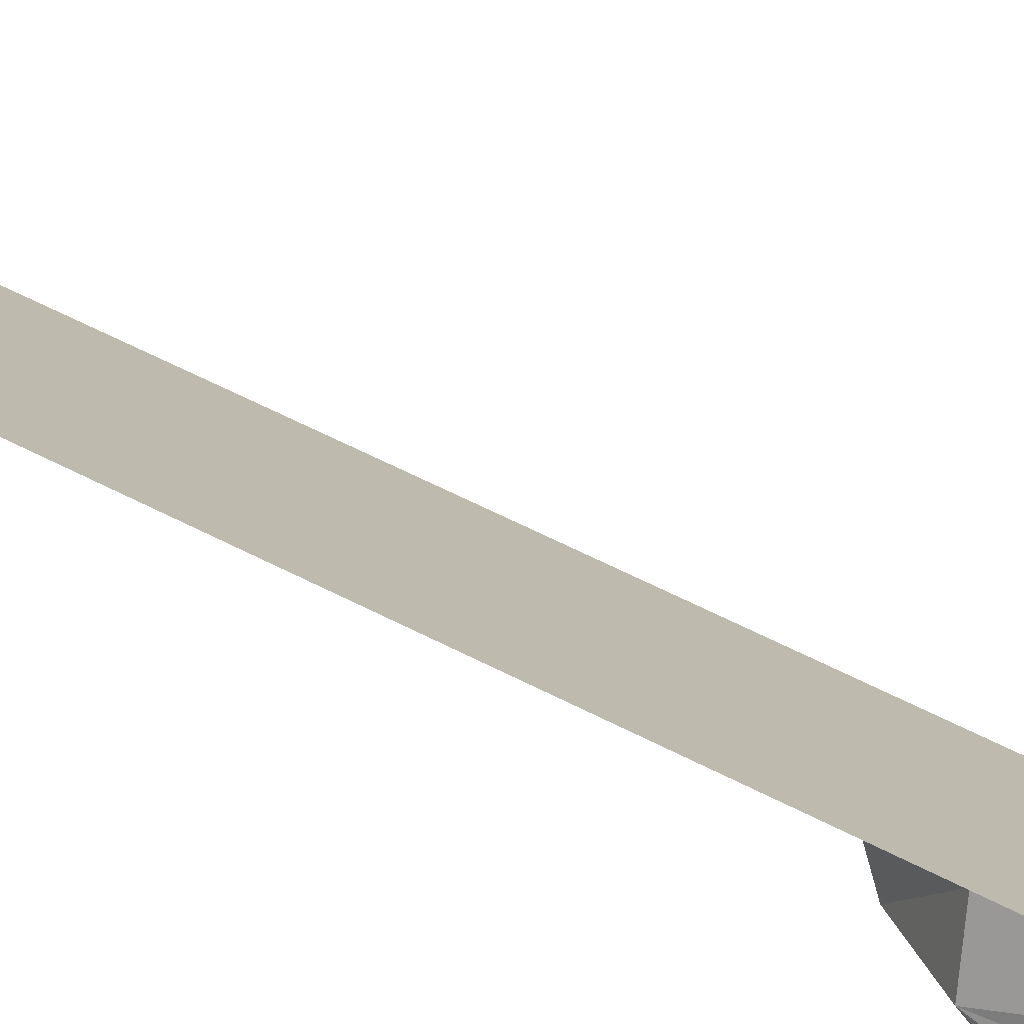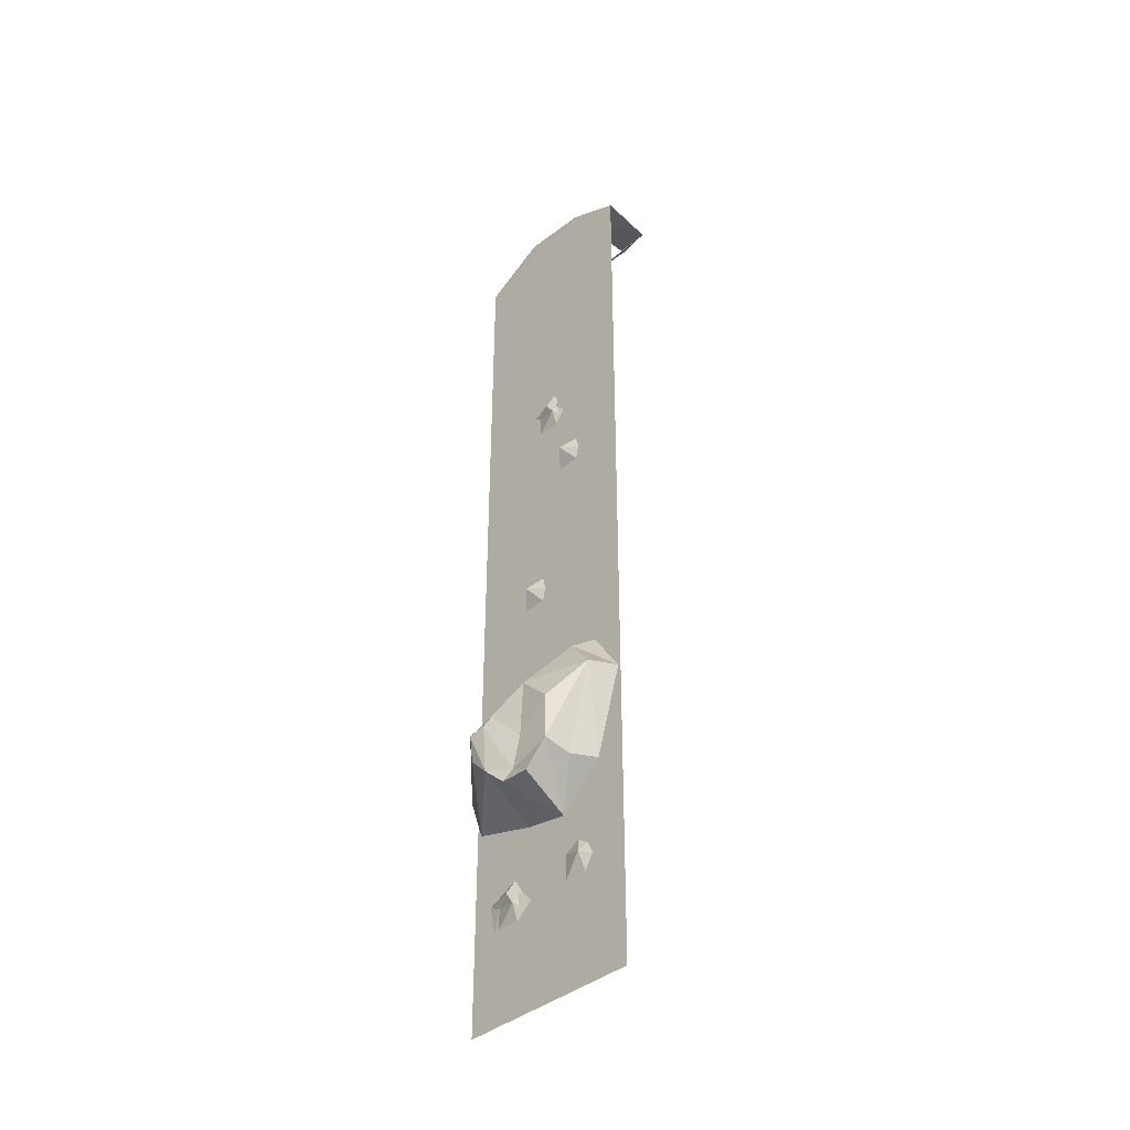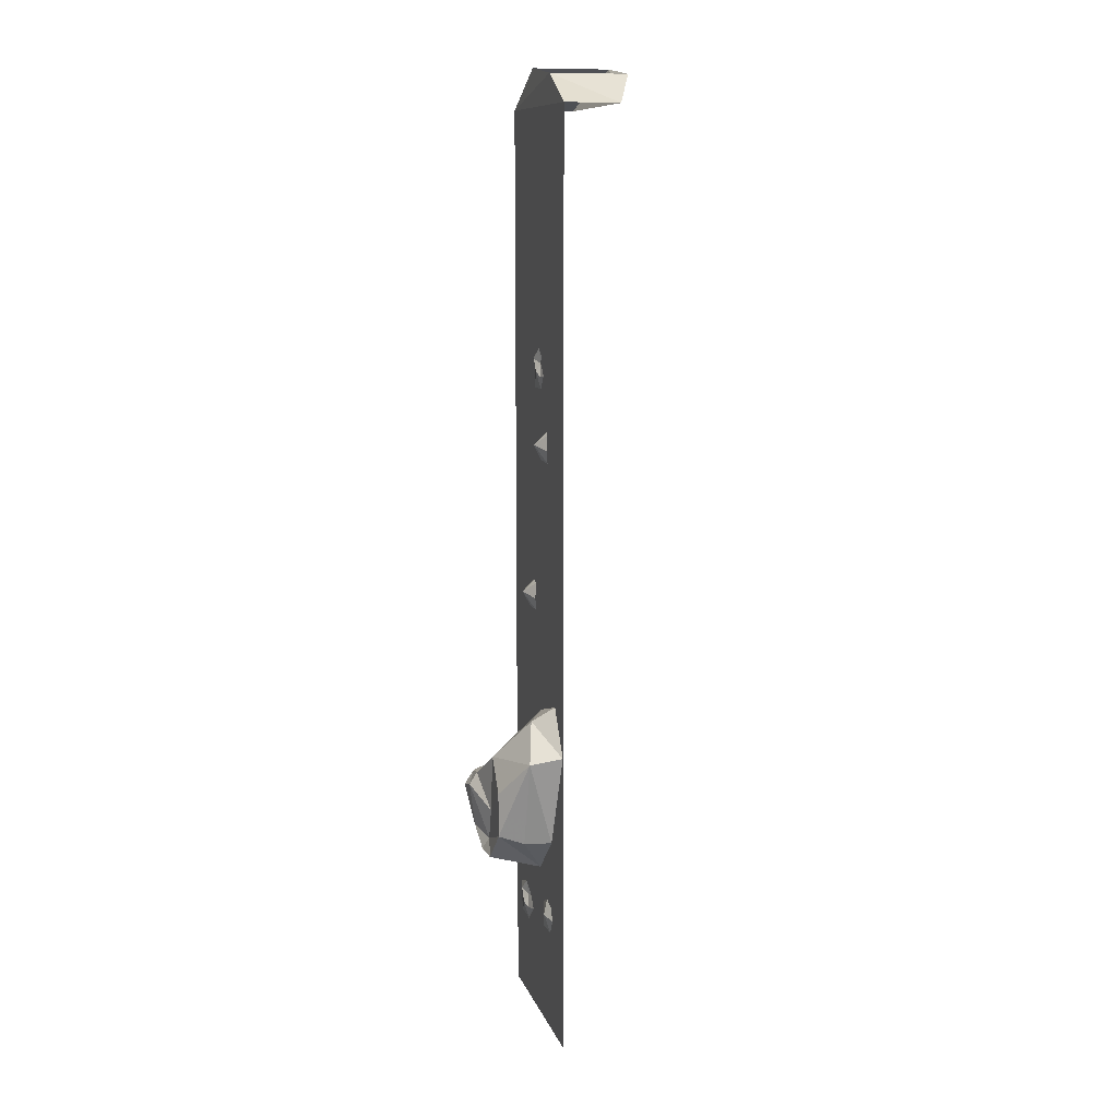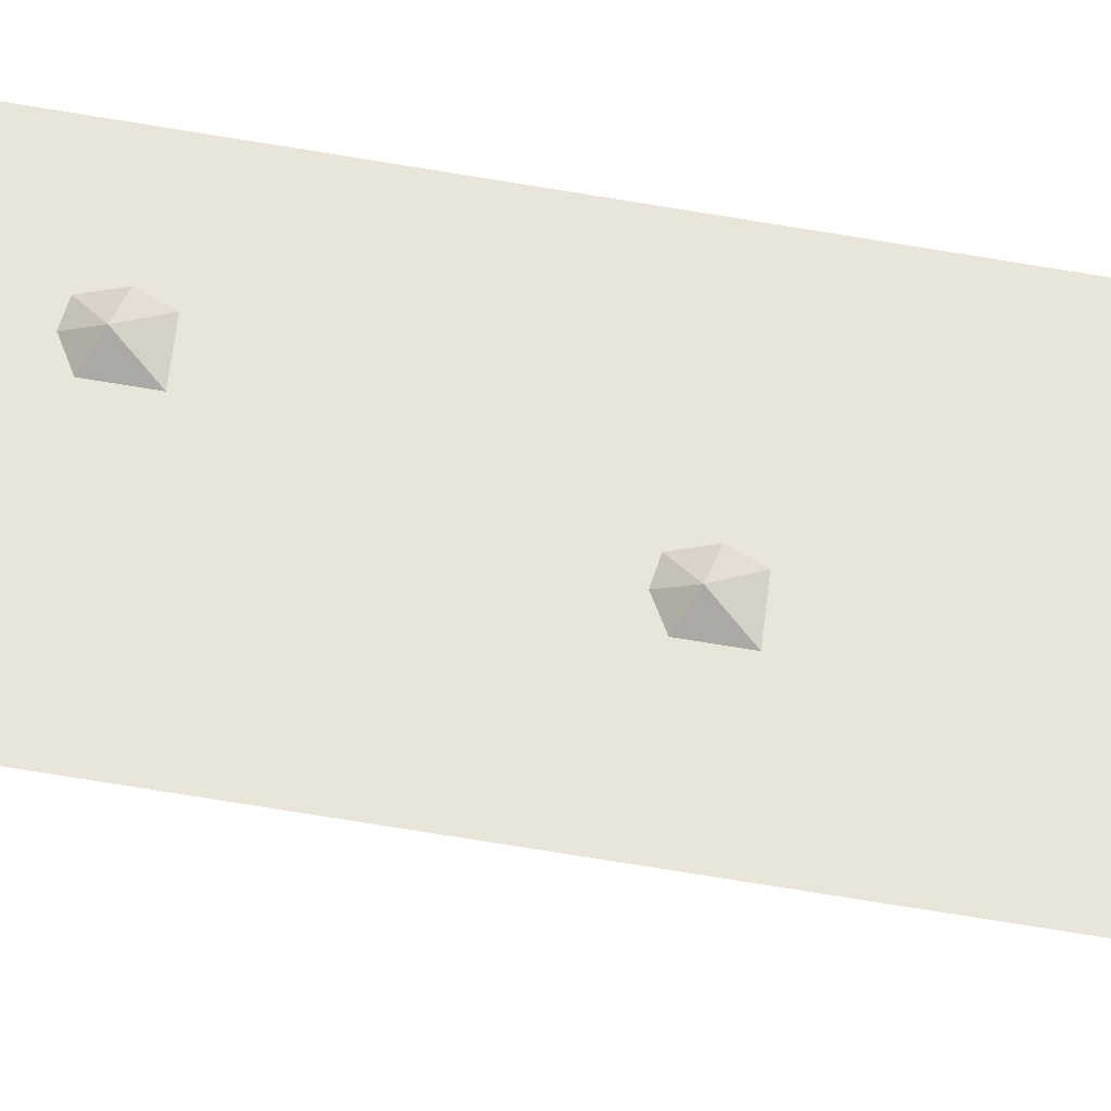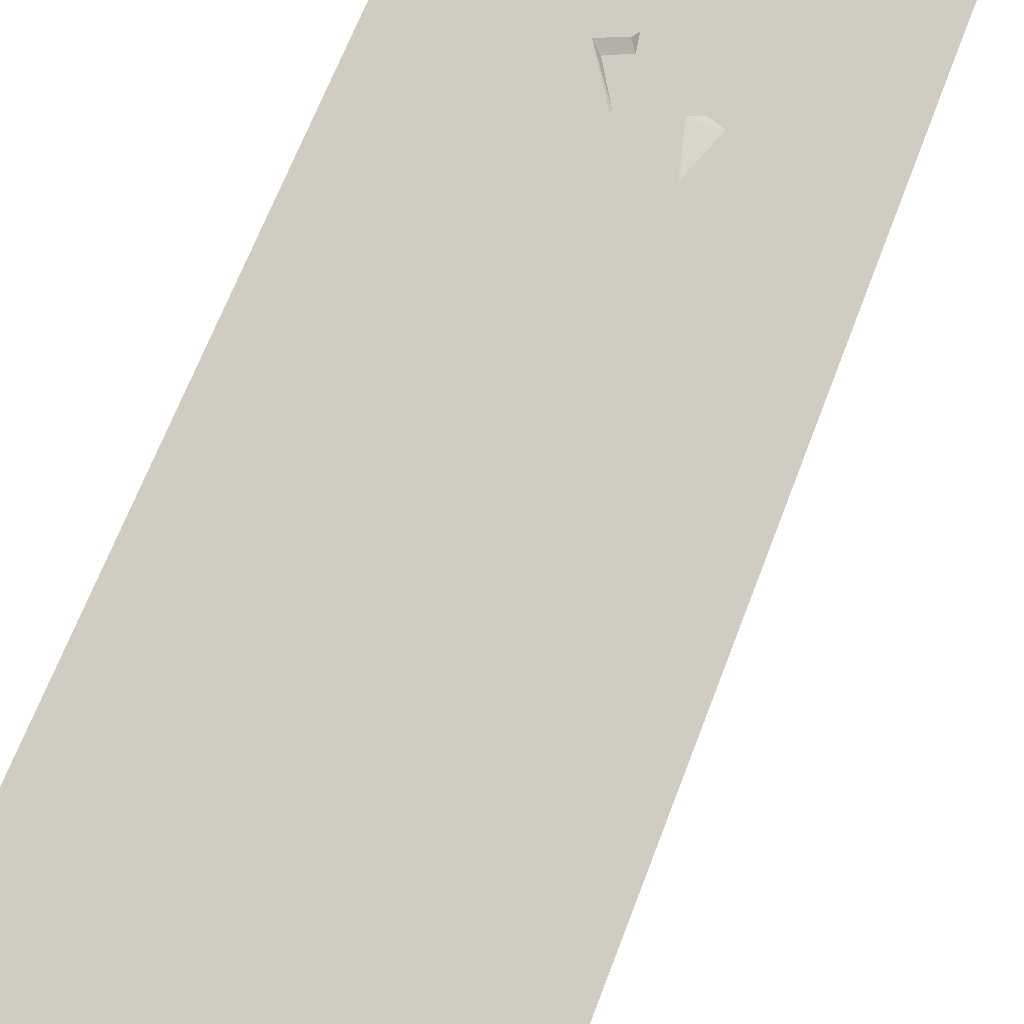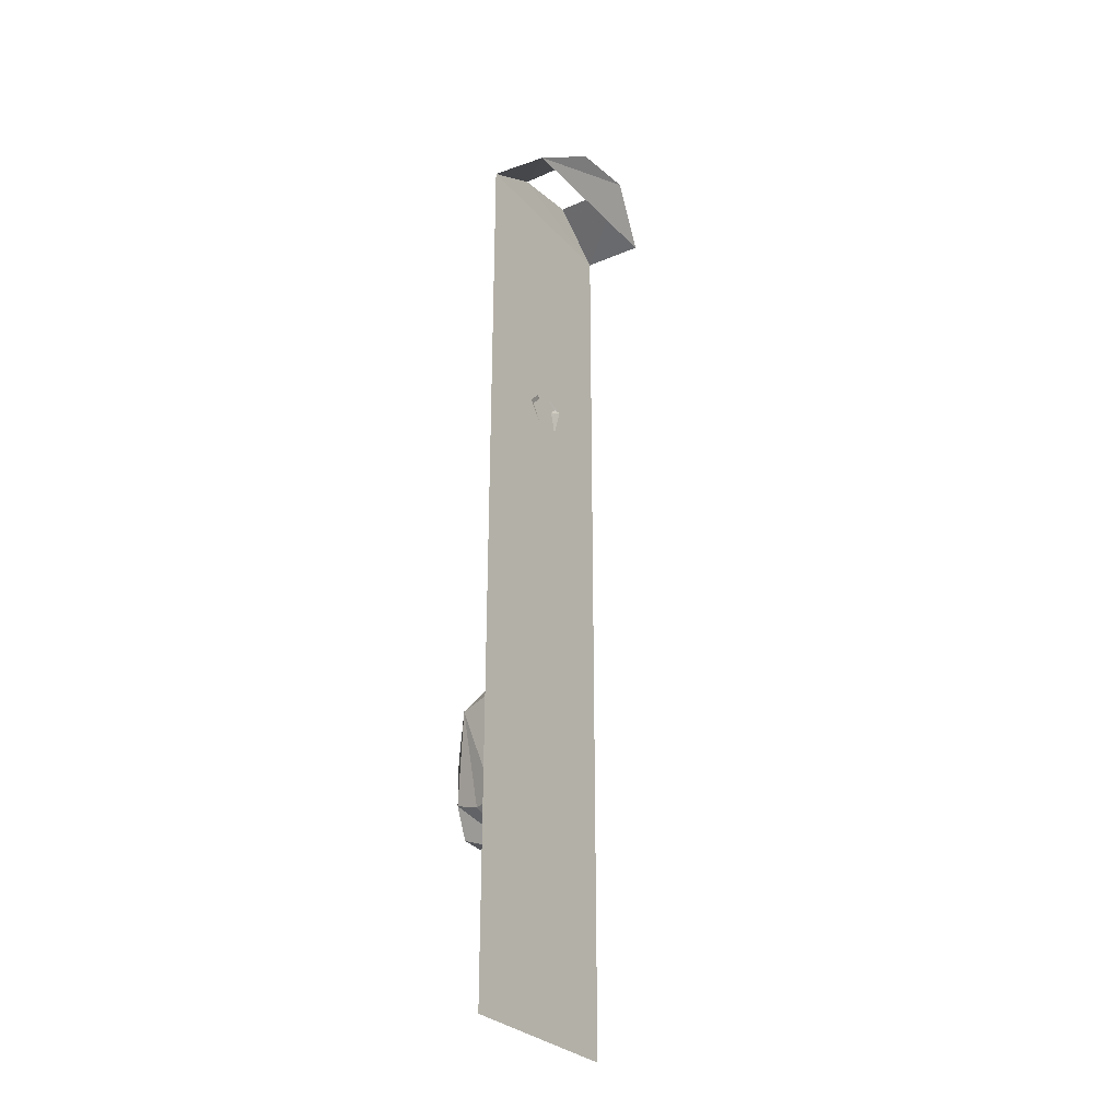
<metadata>
{"format":"obj","ext":"obj","renderer":"f3d","projection":"perspective","resolution":1024,"background":"white","views":[{"elev":52.1,"azim":-59.8,"up":"+Z"},{"elev":-38.8,"azim":-88.4,"up":"+Y"},{"elev":10.7,"azim":-60.0,"up":"+Y"},{"elev":-75.4,"azim":-99.2,"up":"+Z"},{"elev":45.9,"azim":16.6,"up":"+Z"},{"elev":-29.4,"azim":-11.8,"up":"+Y"}]}
</metadata>
<code>
v 0 1.562 -0.5
v -0.1562 1.703 -0.3281
v 0.04688 1.703 -0.125
v 0.1641 1.562 -0.3438
v -0.3359 1.562 0.1328
v -0.1406 1.672 0.05469
v -0.3438 1.672 -0.1484
v -0.5 1.562 0
v 0 -1.875 -0.5
v -0.5 -1.875 0
v -0.5547 -0.7812 -0.1094
v -0.4922 -1.109 -0.1719
v -0.4531 -1.102 -0.07812
v -0.4922 -0.7578 -0.007812
v -0.4531 -0.6484 -0.1641
v -0.4609 -0.8047 -0.3281
v -0.5469 -0.9141 -0.25
v -0.5469 -1.078 -0.25
v -0.3359 -1.25 -0.1953
v -0.3125 -0.6406 -0.2031
v -0.2266 -0.8359 -0.3047
v -0.4141 -0.5938 -0.08594
v -0.3984 -0.8984 -0.4375
v -0.4609 -1.016 -0.3359
v -0.4375 -1.133 -0.3594
v -0.5078 -1.18 -0.3125
v -0.4375 -1.18 -0.3906
v -0.2266 -1.227 -0.3125
v -0.3906 -1.109 -0.4531
v -0.05469 -1.156 -0.4844
v -0.3516 -1.047 -0.5
v -0.007812 -1 -0.5234
v -0.375 -0.9609 -0.5078
v -0.1016 -0.875 -0.4219
v -0.3359 -0.9141 -0.4922
v -0.4141 -0.9453 -0.4609
v -0.3906 -1.414 -0.1484
v -0.3828 -1.484 -0.125
v -0.4062 -1.43 -0.1016
v -0.3906 -1.383 -0.1172
v -0.3672 -1.359 -0.1484
v -0.3281 -1.391 -0.1875
v -0.3281 -1.484 -0.1875
v -0.3125 0.6094 -0.1797
v -0.2812 0.6562 -0.2109
v -0.2734 0.6484 -0.2266
v -0.2891 0.6016 -0.2188
v -0.2734 0.5547 -0.2266
v -0.2734 0.5469 -0.2266
v -0.1953 0.5469 -0.3047
v -0.2109 0.5547 -0.2891
v -0.2109 0.6328 -0.2891
v -0.1719 0.6562 -0.3203
v -0.2578 0.6641 -0.2656
v -0.2734 0.7031 -0.2344
v -0.2812 0.6172 -0.2422
v -0.3516 0.3594 -0.2109
v -0.3594 0.2969 -0.1484
v -0.375 0.3438 -0.1406
v -0.3594 0.3984 -0.1484
v -0.3281 0.4062 -0.1719
v -0.2969 0.3828 -0.2109
v -0.2969 0.2969 -0.2109
v -0.2031 -1.484 -0.3047
v -0.1719 -1.438 -0.3359
v -0.1641 -1.445 -0.3516
v -0.1797 -1.492 -0.3438
v -0.1641 -1.539 -0.3516
v -0.1641 -1.547 -0.3516
v -0.08594 -1.547 -0.4297
v -0.1016 -1.539 -0.4141
v -0.1016 -1.461 -0.4141
v -0.0625 -1.438 -0.4453
v -0.1484 -1.43 -0.3906
v -0.1641 -1.391 -0.3594
v -0.1719 -1.477 -0.3672
v -0.2266 -0.2188 -0.3359
v -0.2344 -0.2812 -0.2734
v -0.25 -0.2344 -0.2656
v -0.2344 -0.1797 -0.2734
v -0.2031 -0.1719 -0.2969
v -0.1719 -0.1953 -0.3359
v -0.1719 -0.2812 -0.3359
f 1 2 3
f 1 3 4
f 4 3 5
f 5 3 6
f 5 6 7
f 5 7 8
f 8 7 1
f 8 1 9
f 8 9 10
f 7 2 1
f 11 12 13
f 11 13 14
f 11 14 15
f 11 15 16
f 11 16 17
f 11 17 18
f 11 18 12
f 12 18 19
f 12 19 13
f 20 21 16
f 20 16 15
f 20 15 22
f 22 15 14
f 21 23 16
f 16 23 24
f 16 24 17
f 17 24 18
f 18 24 25
f 18 25 26
f 18 26 19
f 19 26 27
f 19 27 28
f 28 27 29
f 28 29 30
f 30 29 31
f 30 31 32
f 32 31 33
f 32 33 34
f 34 33 35
f 34 35 21
f 21 35 23
f 23 35 36
f 23 36 24
f 24 36 25
f 25 36 29
f 25 29 27
f 25 27 26
f 29 36 33
f 29 33 31
f 36 35 33
f 37 38 39
f 37 39 40
f 37 40 41
f 37 41 42
f 37 42 43
f 37 43 38
f 44 45 46
f 44 46 47
f 44 47 48
f 44 48 49
f 49 48 50
f 50 48 51
f 50 51 52
f 50 52 53
f 53 52 54
f 53 54 55
f 55 54 46
f 55 46 45
f 56 48 47
f 56 47 46
f 56 46 54
f 56 54 52
f 56 52 51
f 56 51 48
f 57 58 59
f 57 59 60
f 57 60 61
f 57 61 62
f 57 62 63
f 57 63 58
f 64 65 66
f 64 66 67
f 64 67 68
f 64 68 69
f 69 68 70
f 70 68 71
f 70 71 72
f 70 72 73
f 73 72 74
f 73 74 75
f 75 74 66
f 75 66 65
f 76 68 67
f 76 67 66
f 76 66 74
f 76 74 72
f 76 72 71
f 76 71 68
f 77 78 79
f 77 79 80
f 77 80 81
f 77 81 82
f 77 82 83
f 77 83 78

</code>
